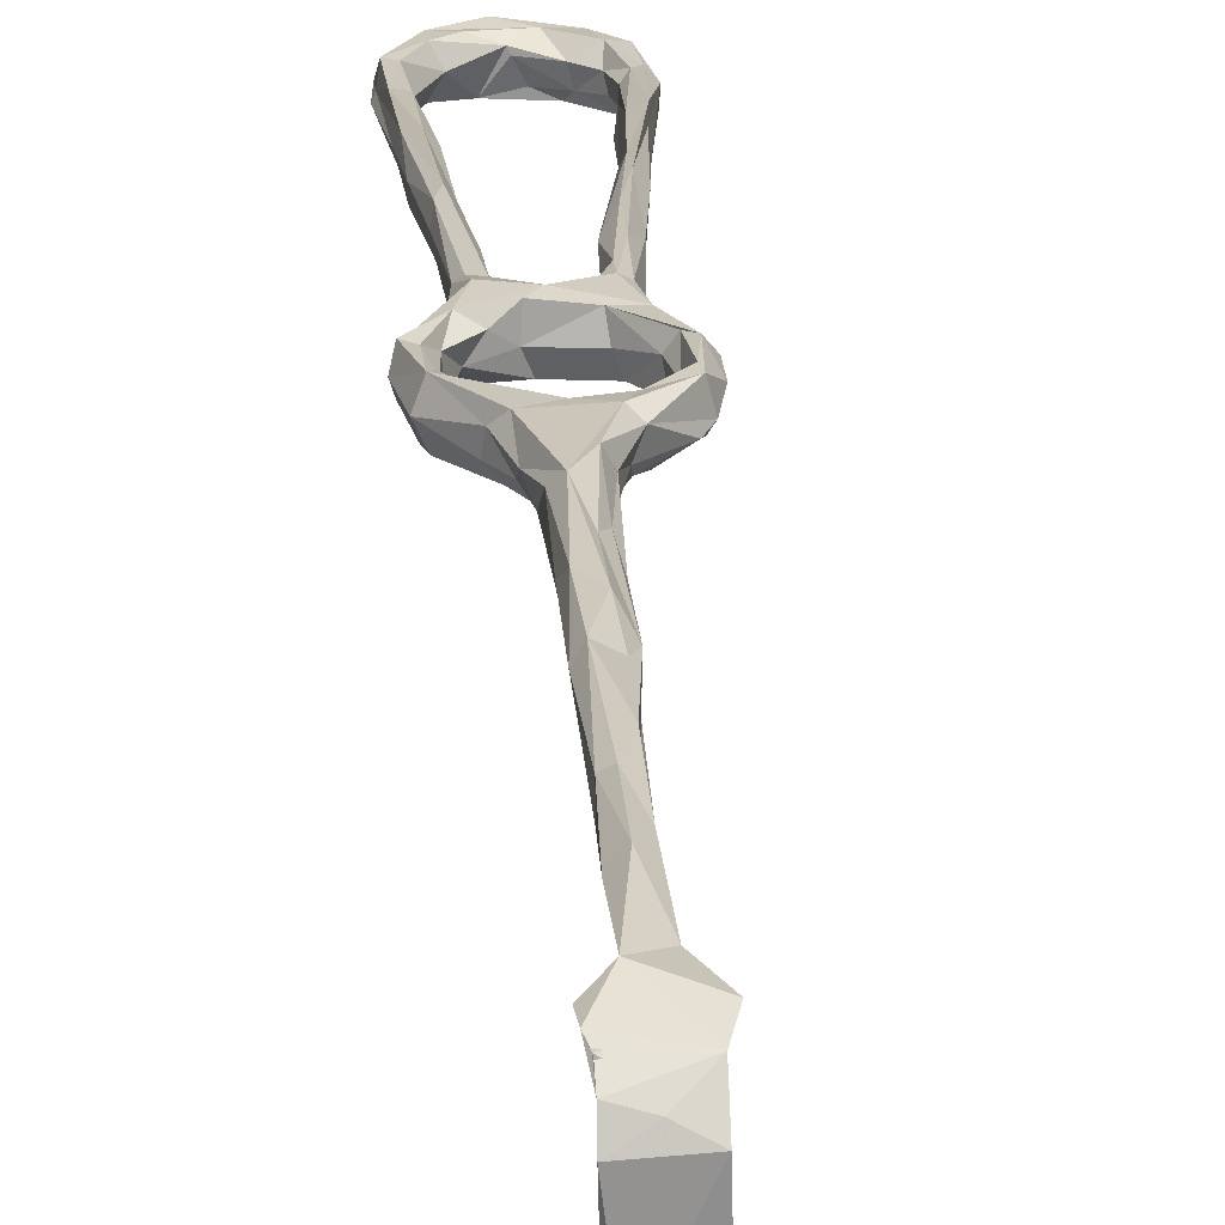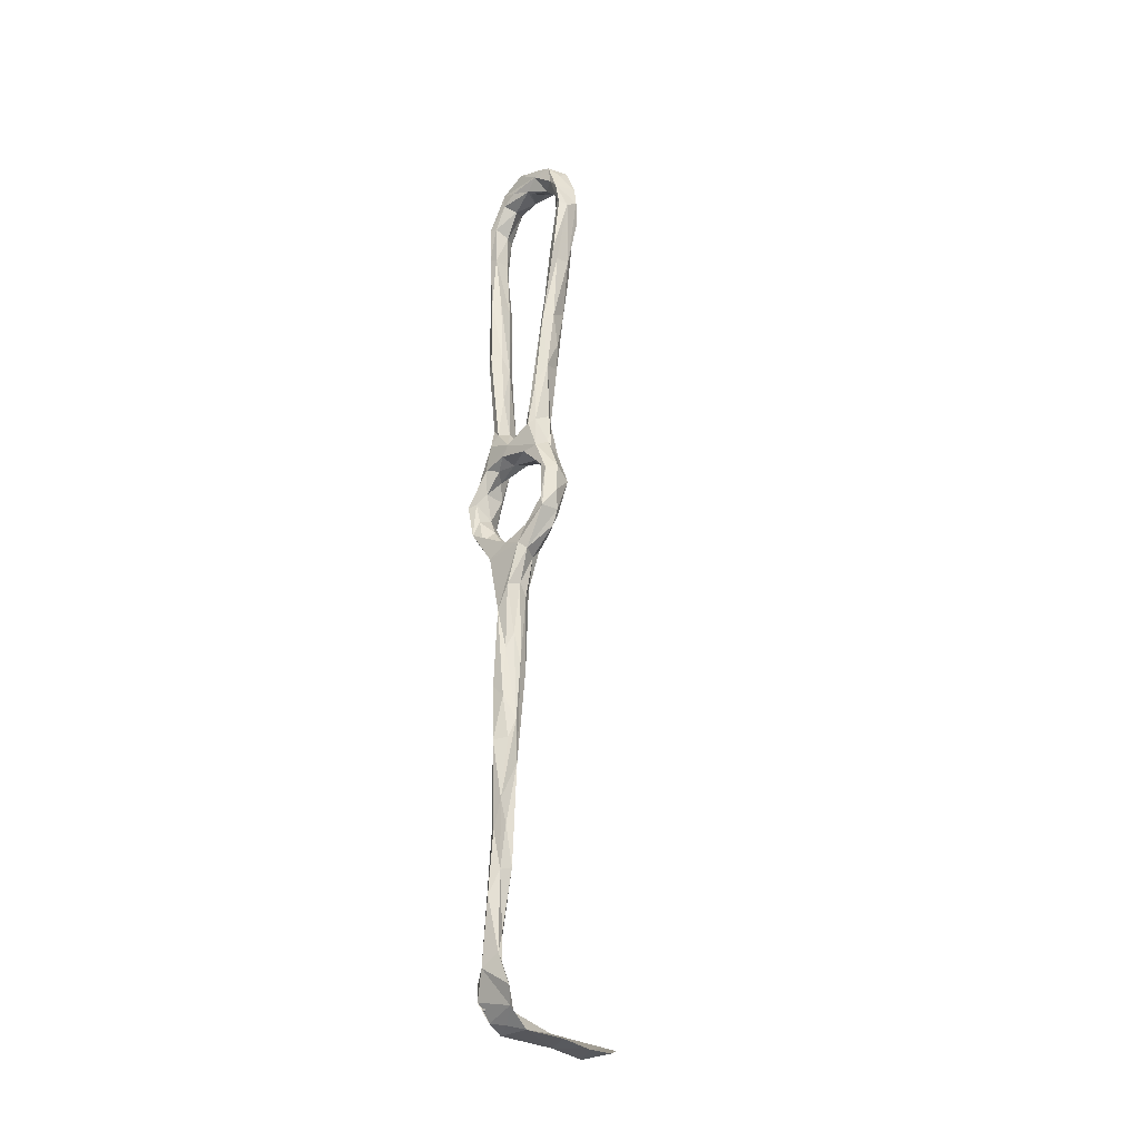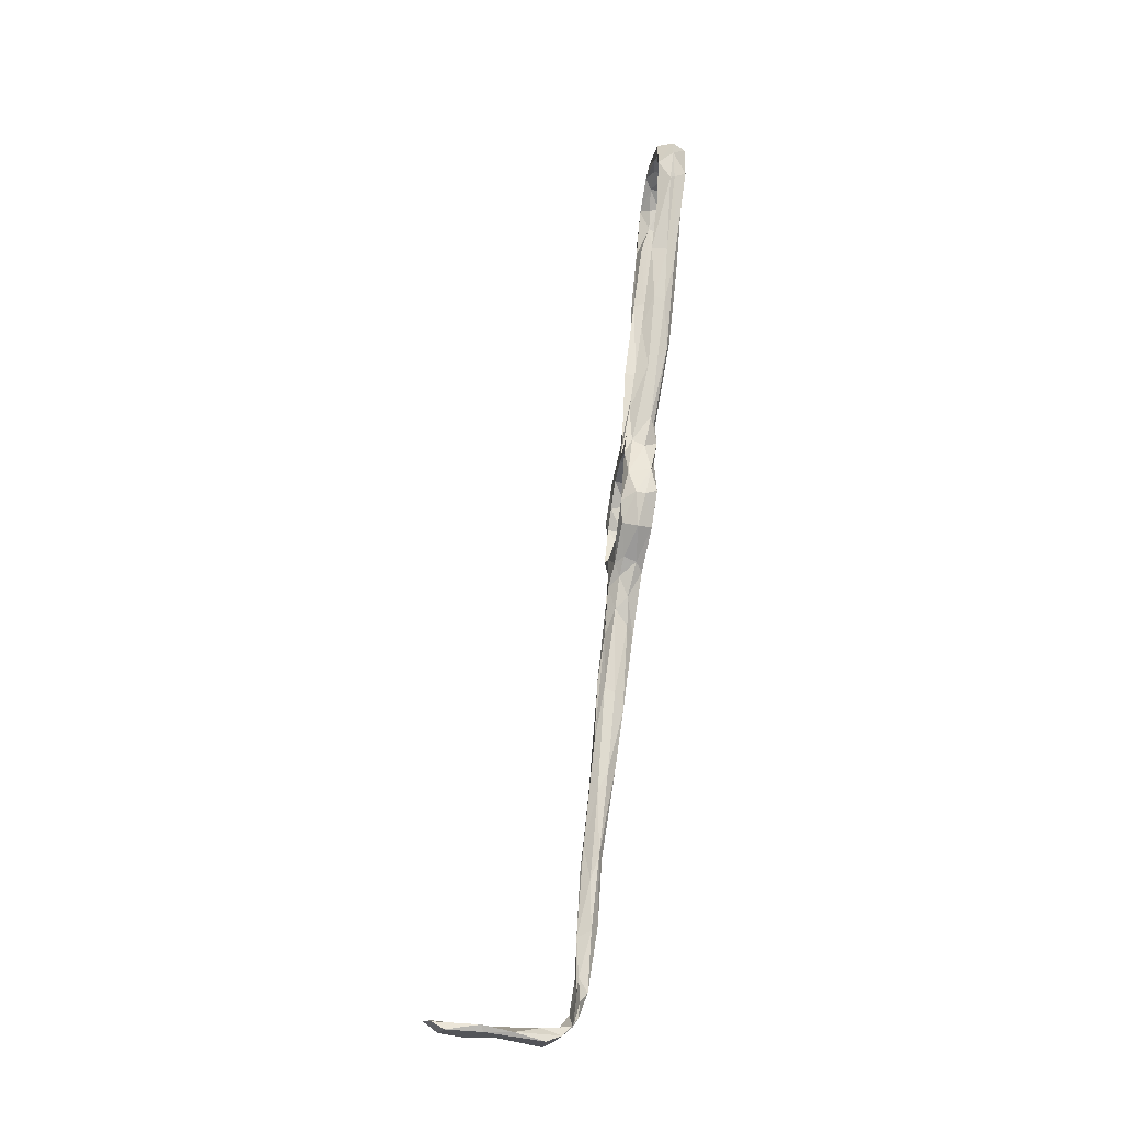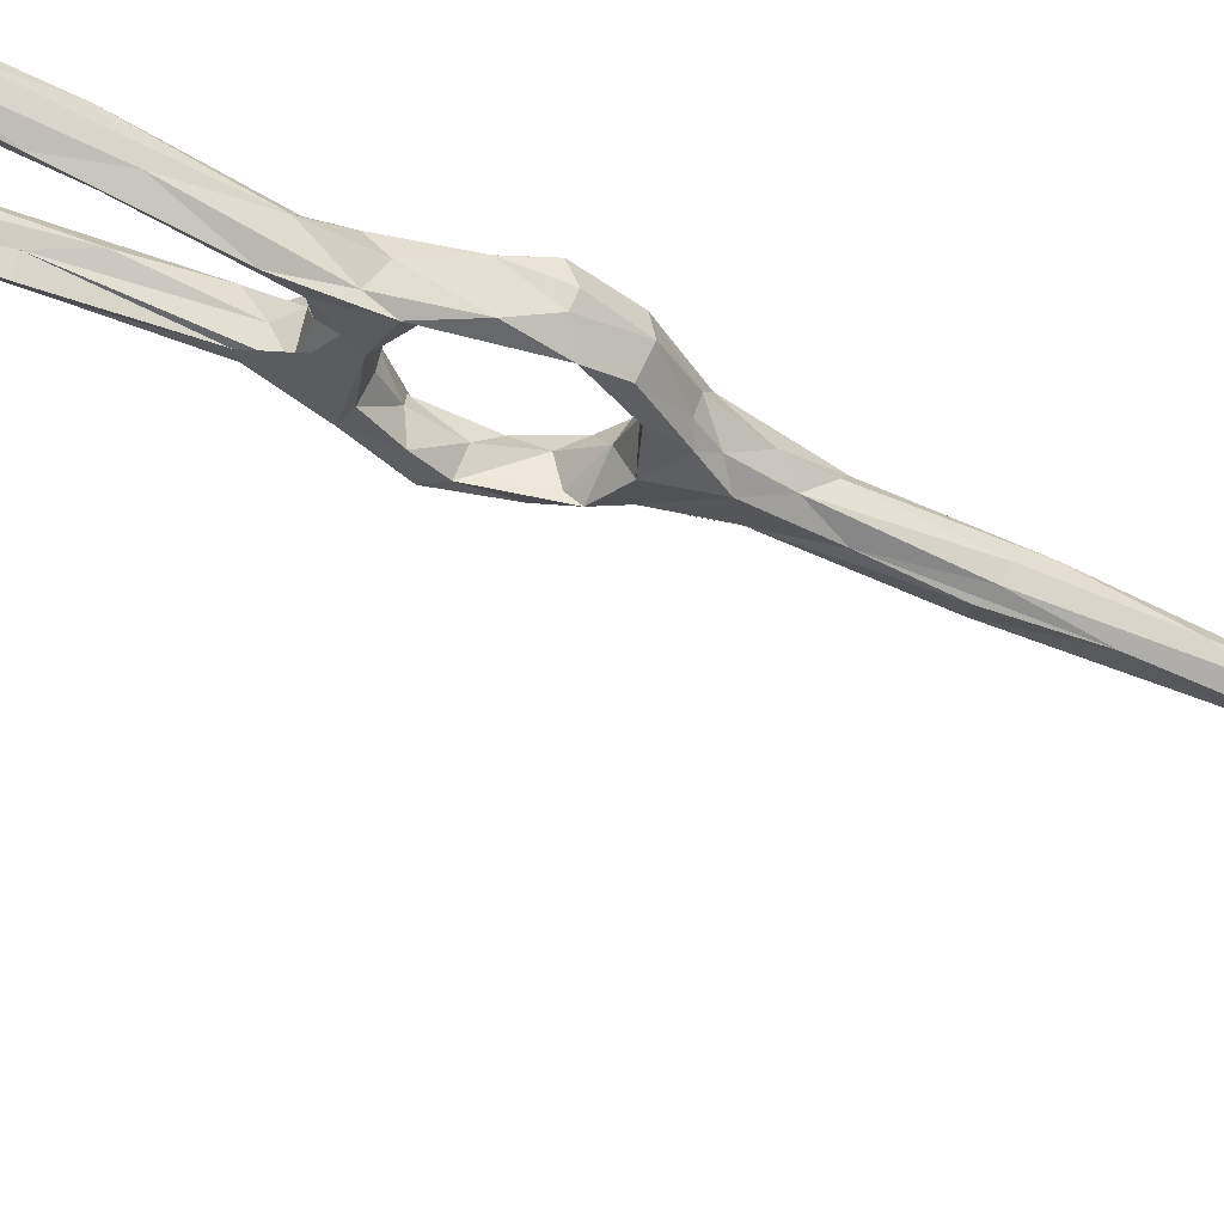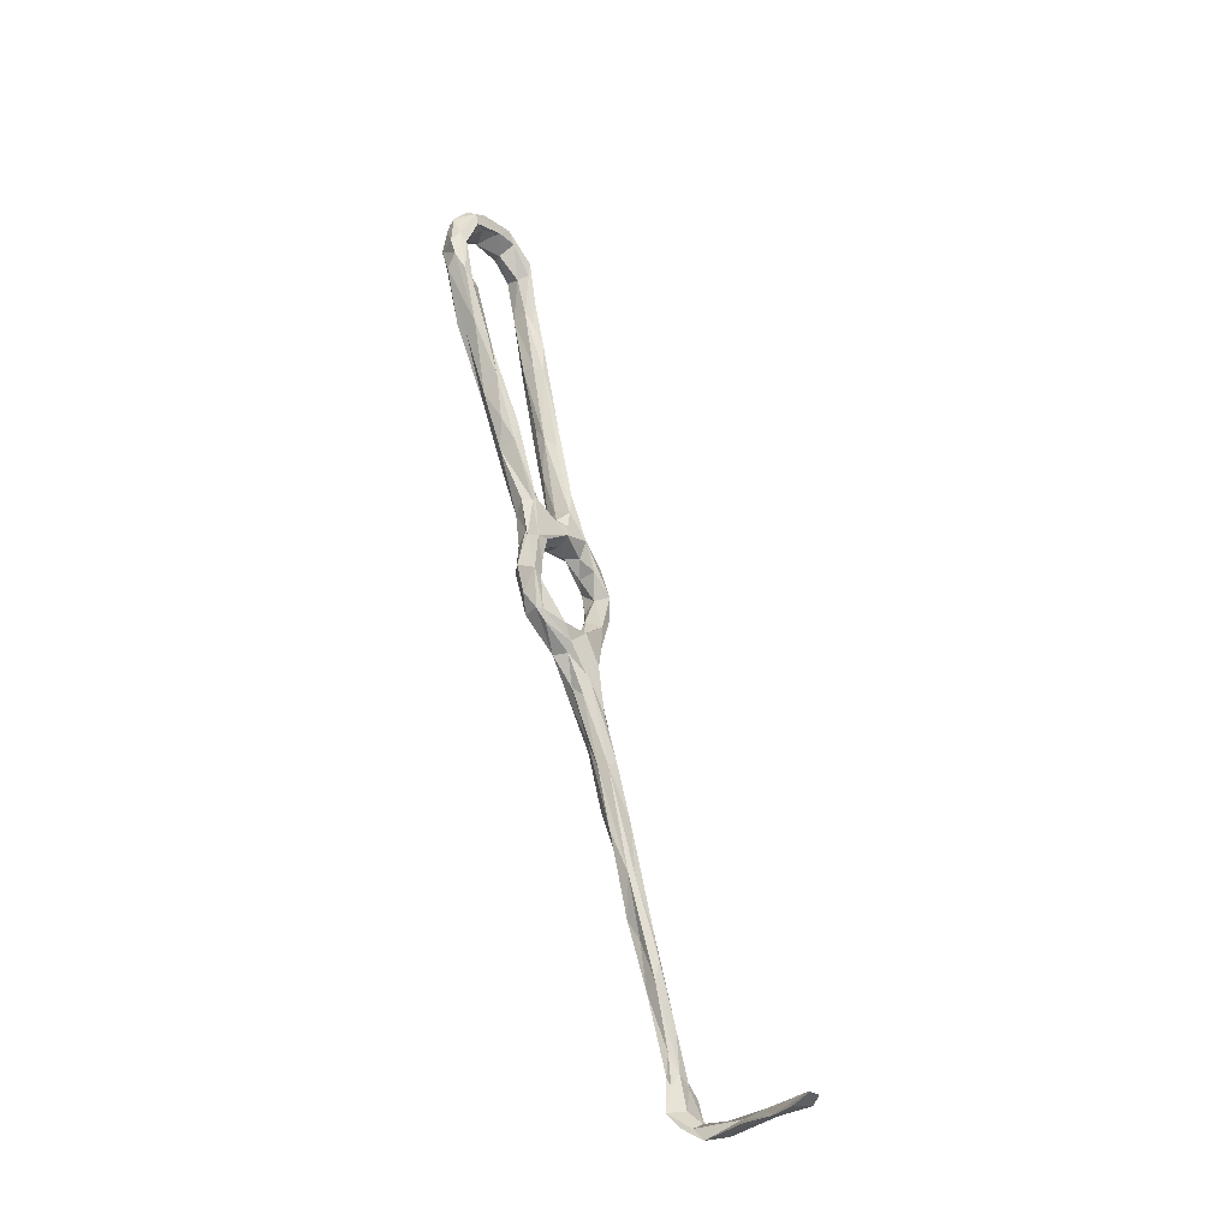
<metadata>
{"format":"obj","ext":"obj","renderer":"f3d","projection":"perspective","resolution":1024,"background":"white","views":[{"elev":13.0,"azim":-13.3,"up":"+Z"},{"elev":-43.6,"azim":41.8,"up":"+Y"},{"elev":-8.6,"azim":-101.1,"up":"+Y"},{"elev":-30.9,"azim":-126.1,"up":"+Z"},{"elev":-25.5,"azim":128.0,"up":"+Y"}]}
</metadata>
<code>
v 16.64 120.6 -249.7
v 14.81 119.8 -246.2
v 19.19 112.9 -248.7
v 19.39 111.7 -245.7
v 16.16 119.6 -242.5
v 17.76 123.4 -243.2
v 17.48 128.7 -242
v 15.43 128.5 -241.3
v 14.53 127.6 -244.4
v 15.33 128.1 -246.5
v 17.7 133.4 -247.9
v 16.88 126.2 -249.9
v 17.45 134.2 -242.3
v 20.29 132.2 -248
v 18.36 125.8 -246.4
v 22.99 139.2 -247.6
v 19.86 131.6 -243.2
v 20.97 109.4 -243.9
v 26.17 111.5 -243.7
v 18.97 116.2 -243.2
v 20.71 119.8 -245.6
v 23.34 114.5 -245.3
v 21.11 108.4 -249.4
v 20.92 111.5 -250.6
v 23.17 115.3 -247.5
v 20.32 103.3 -247.6
v 23.22 105.7 -251.7
v 26.77 113 -250.9
v 20.41 117.1 -250.5
v 28.88 113.9 -246.7
v 31.12 109.9 -250
v 33.48 113.5 -250.3
v 34.53 114.9 -248.7
v 21.93 140.8 -242.8
v 23.74 142.5 -245.5
v 24.73 142 -239
v 21.83 136.5 -240.5
v 22.41 135.3 -245.3
v 24.68 135.7 -242.2
v 27.81 137 -244.1
v 27.95 136.7 -239.9
v 24.33 148.8 -240.5
v 25.21 147.3 -239.5
v 26.78 144.8 -239.3
v 30.17 109.1 -243.7
v 32.59 113.3 -243.6
v 35.38 115.4 -244.6
v 38.47 117.9 -242.4
v 38.51 115.4 -242.8
v 31.72 107.4 -245.2
v 39.53 122.6 -248.1
v 25.91 99.28 -245
v 27.59 100.3 -247.5
v 21.11 100.5 -250.5
v 20.79 96.31 -247.6
v 26.39 101.9 -251.6
v 30.38 107.5 -248.6
v 37.5 112.9 -247.8
v 39.71 115.9 -246.8
v 38.08 121.9 -244.8
v 22.08 94.13 -246
v 22.48 94.12 -252.8
v 26.9 98.11 -250.2
v 17.95 80.08 -251.4
v 22.25 84.4 -248.8
v 24.2 87.92 -249.4
v 18.61 81.38 -253.7
v 38.73 115.7 -248.1
v 41.5 119.7 -244.5
v 40.69 125.4 -241.4
v 42.62 126.5 -243.5
v 41.79 124.7 -248.1
v 39.4 127.4 -241.4
v 38.06 128.6 -243.7
v 38.54 133.8 -240.4
v 40.05 135.1 -244.2
v 39.73 136.5 -243.3
v 38.59 127.8 -247.5
v 34.51 134.4 -240.3
v 34.91 133.6 -243.9
v 36.31 134.5 -247
v 39.59 134.2 -247
v 29.39 138.3 -247.2
v 51.36 188.3 -233.3
v 51.98 189.4 -236.7
v 52.09 190.9 -231.2
v 49.87 191 -232.2
v 49.79 185.2 -239.2
v 53.33 199.3 -237
v 48.3 183.2 -239.1
v 46.71 177.4 -234
v 56.49 204.2 -231.4
v 55.56 202.9 -236.3
v 50.89 200.2 -236.2
v 47.59 171.7 -236.4
v 47.42 175.3 -240.1
v 45.71 170.8 -234.4
v 47.58 184.3 -236.5
v 52.73 206.2 -233.7
v 45.59 165 -240.1
v 42.76 163.4 -235.9
v 41.93 163.5 -240
v 42.6 163.9 -242.8
v 43.69 157.5 -238.5
v 39.22 157 -238.7
v 55.07 205.6 -229.8
v 54.06 206.6 -230.2
v 52.62 205.2 -231.6
v 57.12 207.3 -234.1
v 54.66 211.4 -235.6
v 55.24 211 -228.3
v 57.51 211.3 -233.1
v 56.03 213.9 -234.6
v 52.96 211.1 -233.5
v 52.52 211.7 -231.1
v 55.64 219.1 -232
v 55.35 216.4 -229.7
v 53.28 214.5 -228.4
v 52.87 220.1 -228
v 40.63 151.5 -237.4
v 37.8 145.1 -238.3
v 43.22 159.3 -242.4
v 39.13 144 -244.8
v 40.59 144.3 -242.7
v 38.93 142.1 -239.6
v 17.59 68.96 -256.4
v 20.76 82.55 -255
v 18.02 75.4 -249.4
v 23.24 81.31 -254.5
v 23.92 81.5 -252.1
v 21.51 66.8 -253.6
v 20.37 72.12 -250.3
v 19.39 62.5 -253.3
v 19.13 57.39 -256.7
v 16.33 62.38 -251.7
v 17.79 56.14 -257.8
v 14.35 57.05 -256.3
v 13.99 44.14 -259.8
v 15.64 42.7 -257.3
v 16.57 47.66 -254.5
v 13.59 41.42 -255.6
v 14.8 61.77 -253.8
v 12.18 42.19 -256.5
v 29.4 170.5 -236.9
v 31.24 186.9 -234.2
v 29.55 166.6 -239.8
v 29.58 186.9 -232.5
v 27.74 168.6 -234.9
v 26.36 166.4 -235.9
v 26.58 179.3 -236.2
v 25.56 163.8 -238.4
v 26.94 180.3 -238.8
v 25.68 162 -240.8
v 28.15 190 -233.3
v 31.23 186.6 -237.4
v 30.1 185.3 -239.7
v 28.1 164.5 -242.5
v 27.59 171.8 -242
v 28.55 156.3 -239
v 27.91 146.5 -242.1
v 26.9 145.6 -245.8
v 30.35 138.7 -239.1
v 31.14 139.9 -240.8
v 30.43 142.6 -244.7
v 29.27 193.5 -238.8
v 27.97 193 -235.2
v 31.73 202.5 -231.2
v 32.05 202.9 -235.1
v 30.81 199.6 -236.6
v 26.04 150.7 -245.6
v 28.54 141.2 -246.6
v 33.84 141 -241.1
v 37.22 141.2 -238.8
v 36.38 143.1 -242.1
v 35.92 141 -245.6
v 37.94 145.5 -244.7
v 5.041 3.599 -284.3
v 5.713 4.271 -292.9
v 11.72 1.652 -280.3
v 4.598 5.274 -284.8
v 3.494 3.621 -277.7
v 10.98 -0.5087 -269.9
v 2.825 1.483 -270.7
v 7.086 1.124 -267.9
v 3.057 2.693 -266.9
v 10.36 2.427 -266.6
v 9.865 2.779 -278.7
v 7.241 3.886 -267
v 4.805 4.301 -271.5
v 9 6.575 -264.2
v 11.46 2.561 -264.4
v 13.31 5.713 -261.9
v 11.26 11.55 -261.9
v 11.23 13.65 -260.6
v 2.838 6.254 -263.4
v 6.633 11.6 -260.4
v 9.528 14.63 -262.8
v 11.48 18.69 -261.3
v 6.29 11.82 -263
v 8.692 25.21 -259.1
v 7.646 14.99 -262.3
v 9.862 23.76 -262.3
v 11.01 26.37 -257.1
v 3.179 9.968 -262.9
v 3.205 4.562 -264.5
v 9.208 4.433 -284.1
v 12.78 1.841 -287.7
v 7.233 5.893 -295.6
v 5.57 5.279 -288.6
v 12.46 5.437 -296.8
v 11.22 5.835 -295.3
v 13.99 2.763 -293.3
v 13.92 31.77 -257.6
v 14.64 33.43 -260.5
v 10.93 36.64 -258.9
v 13.5 38.53 -260.7
v 31.92 217.1 -236.2
v 32.28 213.4 -236.2
v 31.31 219.6 -232.5
v 38.43 223.9 -234.8
v 36.82 220.8 -235
v 33.41 212.6 -233.6
v 29.62 212.4 -233.7
v 30.58 205.9 -237
v 38.19 218 -231.6
v 30.19 212.8 -232.5
v 32.71 213.4 -229.7
v 30.91 214.1 -229.4
v 36.63 218.8 -228.6
v 37.02 222.5 -228
v 40.46 220.6 -228
v 44.49 218.9 -229.3
v 42.05 221.3 -234.8
v 44.89 218.7 -230.3
v 34.95 223.6 -231.5
v 29.7 204.1 -231.1
v 49.84 215.7 -230.7
v 48.2 220.5 -227.8
v 50.27 222.8 -228.6
v 51.21 223.4 -232.2
v 50.76 216.5 -233.7
v 50.29 219.3 -235
v 50.17 222.6 -234.3
v 46.88 219.9 -233.6
v 43.9 224.3 -227.1
v 46.18 226.1 -231
v 40.31 225.5 -229.9
v 44.27 226.6 -231.8
f 1 3 2
f 5 2 4
f 5 6 7
f 5 9 2
f 9 10 2
f 10 11 12
f 13 10 9
f 13 11 10
f 16 12 11
f 14 15 12
f 17 15 14
f 5 18 19
f 19 20 5
f 20 22 21
f 20 19 22
f 4 3 23
f 5 4 18
f 3 4 2
f 3 1 24
f 8 5 7
f 9 5 8
f 20 6 5
f 22 25 21
f 4 23 26
f 23 3 24
f 29 28 24
f 25 28 29
f 28 25 30
f 32 31 28
f 32 28 30
f 22 30 25
f 19 30 22
f 6 20 21
f 6 21 15
f 29 12 15
f 29 1 12
f 21 29 15
f 29 24 1
f 2 10 1
f 10 12 1
f 7 6 15
f 21 25 29
f 7 15 17
f 12 16 14
f 16 11 35
f 11 13 34
f 13 36 34
f 34 35 11
f 38 14 16
f 13 37 36
f 8 13 9
f 7 37 8
f 7 17 37
f 13 8 37
f 17 14 38
f 38 39 17
f 39 38 40
f 39 37 17
f 37 39 41
f 40 41 39
f 44 43 36
f 30 19 46
f 47 33 30
f 47 30 46
f 48 46 49
f 48 47 46
f 47 51 33
f 49 46 45
f 19 18 45
f 50 45 52
f 53 50 52
f 18 4 26
f 24 27 23
f 26 23 54
f 54 23 27
f 28 27 24
f 31 27 28
f 33 32 30
f 58 57 31
f 50 57 58
f 50 49 45
f 49 50 59
f 47 48 60
f 50 58 59
f 53 57 50
f 61 26 55
f 26 61 18
f 18 61 45
f 57 56 31
f 46 19 45
f 55 26 54
f 53 63 57
f 27 62 54
f 62 27 31
f 52 45 61
f 52 61 65
f 55 54 64
f 31 56 62
f 63 56 57
f 49 59 69
f 49 69 70
f 70 48 49
f 70 69 71
f 69 59 72
f 58 68 59
f 58 31 68
f 31 32 68
f 51 68 32
f 32 33 51
f 47 60 51
f 48 73 60
f 69 72 71
f 59 68 72
f 51 72 68
f 73 48 70
f 73 74 60
f 70 71 75
f 77 75 71
f 71 76 77
f 78 72 51
f 60 78 51
f 71 72 76
f 74 78 60
f 79 74 73
f 74 81 78
f 74 80 81
f 82 78 81
f 82 72 78
f 82 76 72
f 79 80 74
f 81 83 82
f 85 88 89
f 88 90 89
f 86 84 92
f 85 89 93
f 87 91 86
f 85 84 95
f 86 97 84
f 91 97 86
f 90 94 89
f 99 94 98
f 98 87 99
f 98 94 90
f 97 95 84
f 96 88 85
f 95 96 85
f 95 100 96
f 101 97 91
f 87 98 91
f 103 90 96
f 98 105 91
f 98 102 105
f 92 106 86
f 84 85 92
f 85 93 109
f 92 85 109
f 107 87 86
f 87 108 99
f 106 107 86
f 111 106 92
f 93 112 109
f 109 111 92
f 112 93 113
f 93 110 113
f 110 99 114
f 99 110 89
f 112 113 116
f 112 116 117
f 111 112 117
f 106 111 118
f 119 111 117
f 119 117 116
f 107 106 118
f 115 108 107
f 115 114 99
f 115 99 108
f 99 89 94
f 88 96 90
f 98 90 102
f 87 107 108
f 97 104 95
f 101 91 105
f 120 104 97
f 101 120 97
f 101 105 121
f 122 100 104
f 102 90 103
f 103 96 122
f 100 122 96
f 104 100 95
f 101 121 120
f 104 123 122
f 104 124 123
f 125 124 104
f 67 62 126
f 54 67 64
f 61 55 128
f 62 127 126
f 65 131 66
f 130 66 131
f 132 133 131
f 132 131 65
f 66 130 53
f 129 63 130
f 56 129 127
f 62 56 127
f 54 62 67
f 130 134 129
f 126 127 129
f 137 126 138
f 126 136 138
f 140 139 134
f 140 134 131
f 140 131 133
f 133 132 135
f 61 132 65
f 61 128 132
f 131 134 130
f 129 136 126
f 136 129 134
f 135 142 143
f 141 140 135
f 140 133 135
f 64 128 55
f 128 135 132
f 65 66 52
f 142 128 64
f 126 137 67
f 135 128 142
f 64 67 137
f 52 66 53
f 53 130 63
f 64 137 142
f 63 129 56
f 146 145 144
f 144 145 147
f 144 147 148
f 150 152 151
f 149 150 151
f 151 152 153
f 148 154 149
f 145 146 155
f 146 156 155
f 157 156 146
f 156 157 158
f 148 159 144
f 154 150 149
f 159 146 144
f 153 152 158
f 147 154 148
f 159 148 44
f 44 148 149
f 43 44 149
f 43 149 42
f 153 42 151
f 151 42 149
f 159 160 146
f 160 161 146
f 160 159 44
f 44 36 162
f 37 41 162
f 36 37 162
f 165 156 158
f 152 165 158
f 150 154 166
f 166 152 150
f 145 155 167
f 155 156 168
f 36 42 34
f 153 35 42
f 35 153 170
f 157 161 170
f 157 146 161
f 157 170 158
f 153 158 170
f 42 36 43
f 42 35 34
f 161 16 170
f 16 161 171
f 16 35 170
f 164 161 160
f 161 164 171
f 163 172 164
f 79 162 41
f 40 79 41
f 80 79 40
f 172 163 162
f 162 173 172
f 38 16 83
f 38 83 40
f 16 171 83
f 172 175 164
f 125 173 75
f 162 75 173
f 123 76 82
f 83 81 80
f 176 82 83
f 176 83 175
f 82 176 123
f 124 76 123
f 77 76 124
f 172 174 175
f 121 174 172
f 173 121 172
f 162 163 164
f 160 44 162
f 162 164 160
f 171 164 175
f 175 83 171
f 40 83 80
f 180 177 181
f 183 181 177
f 184 183 182
f 182 183 177
f 182 177 179
f 186 182 187
f 187 182 179
f 188 186 187
f 188 187 189
f 192 191 186
f 186 190 192
f 191 184 182
f 184 191 185
f 192 193 194
f 191 192 196
f 192 194 196
f 190 197 193
f 190 199 197
f 197 198 193
f 198 194 193
f 201 196 200
f 199 201 202
f 200 202 201
f 194 203 196
f 204 201 199
f 196 201 204
f 191 196 195
f 205 204 199
f 193 192 190
f 186 188 190
f 205 199 190
f 204 205 195
f 196 204 195
f 190 188 205
f 195 205 185
f 205 189 185
f 206 180 181
f 189 206 181
f 181 185 189
f 181 183 185
f 183 184 185
f 191 182 186
f 189 205 188
f 185 191 195
f 208 178 180
f 208 180 209
f 189 187 206
f 180 206 209
f 180 178 177
f 207 187 179
f 177 207 179
f 177 178 207
f 209 206 208
f 206 211 208
f 208 211 210
f 206 207 211
f 206 187 207
f 178 212 207
f 178 208 210
f 212 178 210
f 211 207 212
f 210 211 212
f 200 196 203
f 198 213 194
f 214 213 198
f 203 194 213
f 197 214 198
f 213 141 203
f 143 203 141
f 203 143 200
f 200 215 202
f 143 215 200
f 215 138 202
f 197 216 214
f 216 197 202
f 138 216 202
f 202 197 199
f 79 73 70
f 75 79 70
f 75 162 79
f 223 219 217
f 217 224 223
f 222 221 225
f 220 218 217
f 218 220 221
f 226 219 223
f 224 217 218
f 227 222 225
f 222 227 167
f 222 167 168
f 227 225 229
f 222 218 221
f 228 219 226
f 230 219 228
f 230 228 229
f 225 232 229
f 232 225 233
f 231 229 232
f 234 232 233
f 230 235 219
f 230 229 231
f 227 228 236
f 228 226 236
f 227 236 167
f 168 218 222
f 218 168 169
f 167 155 168
f 168 156 169
f 165 169 156
f 167 147 145
f 236 154 147
f 236 147 167
f 218 169 224
f 165 166 223
f 166 165 152
f 238 237 118
f 119 118 111
f 119 238 118
f 115 118 237
f 119 116 239
f 107 118 115
f 115 237 241
f 238 232 237
f 241 110 114
f 115 241 114
f 111 109 112
f 241 242 110
f 243 113 110
f 234 241 237
f 234 244 241
f 232 234 237
f 230 231 238
f 238 231 232
f 238 119 245
f 245 119 239
f 239 246 245
f 230 238 245
f 240 239 116
f 242 243 110
f 241 244 242
f 116 113 243
f 243 242 233
f 233 242 244
f 243 233 220
f 239 240 246
f 240 116 243
f 243 246 240
f 110 93 89
f 226 154 236
f 165 224 169
f 166 226 223
f 154 226 166
f 224 165 223
f 105 174 121
f 125 75 77
f 174 102 175
f 121 173 120
f 176 175 102
f 105 102 174
f 102 103 176
f 103 122 176
f 125 77 124
f 122 123 176
f 173 125 120
f 220 217 235
f 219 235 217
f 230 247 235
f 247 230 245
f 246 243 248
f 234 233 244
f 233 225 221
f 220 233 221
f 247 220 235
f 247 248 220
f 227 229 228
f 245 246 247
f 248 247 246
f 125 104 120
f 243 220 248
f 213 140 141
f 213 214 139
f 215 143 137
f 143 141 135
f 213 139 140
f 214 134 139
f 138 136 216
f 138 215 137
f 214 216 134
f 216 136 134
f 142 137 143

</code>
